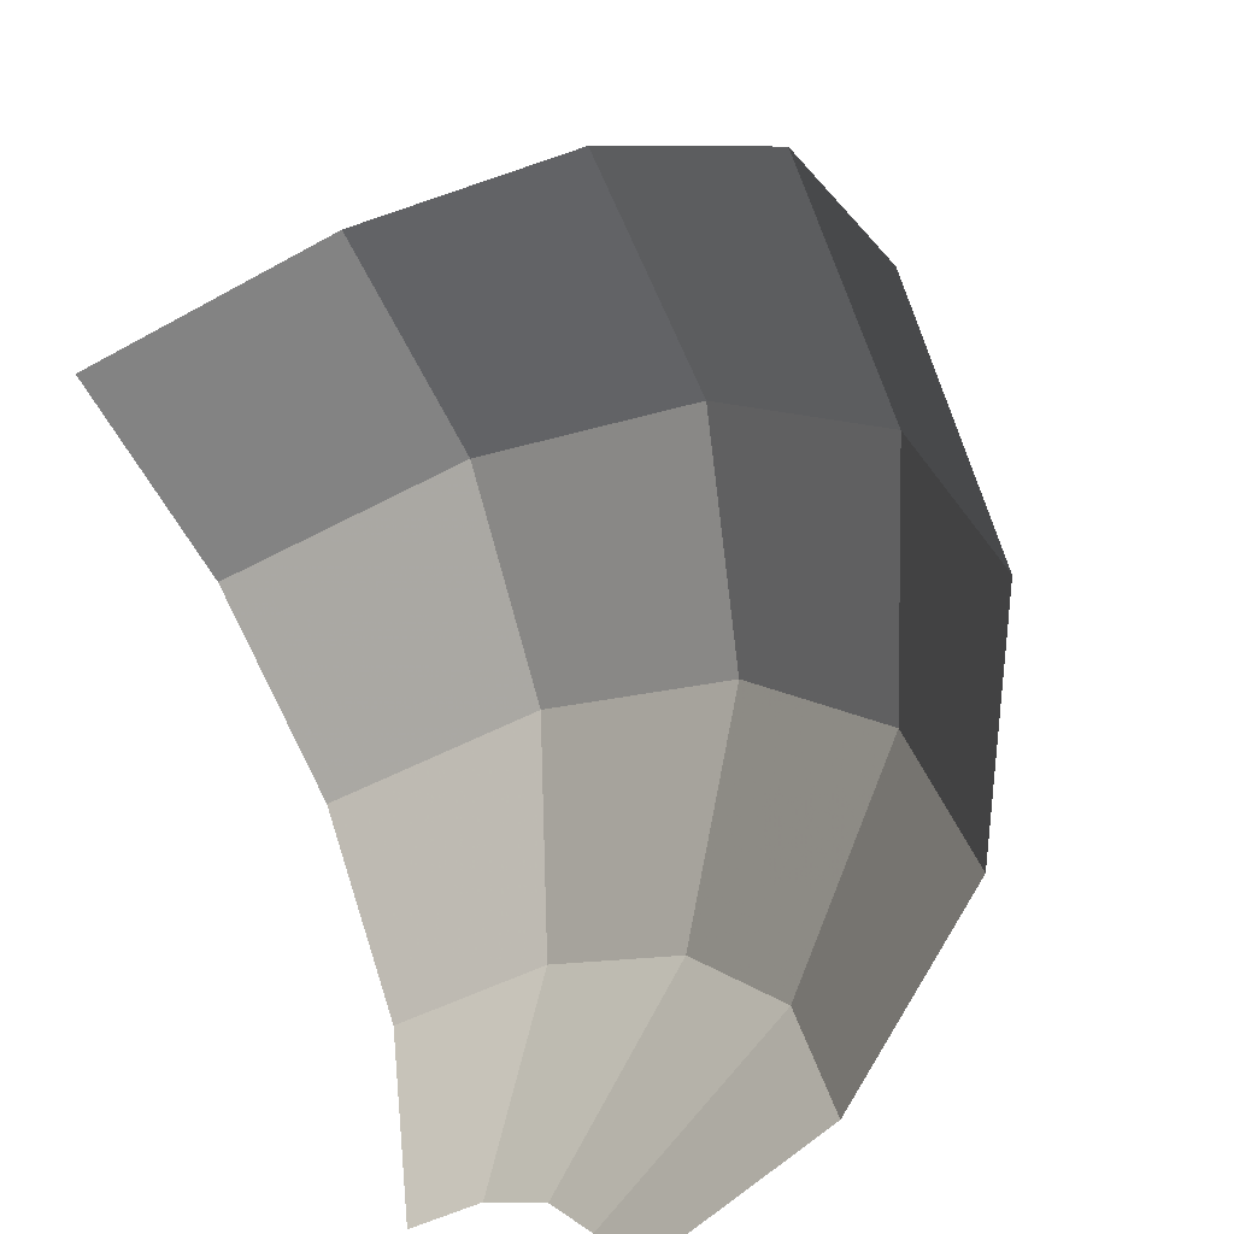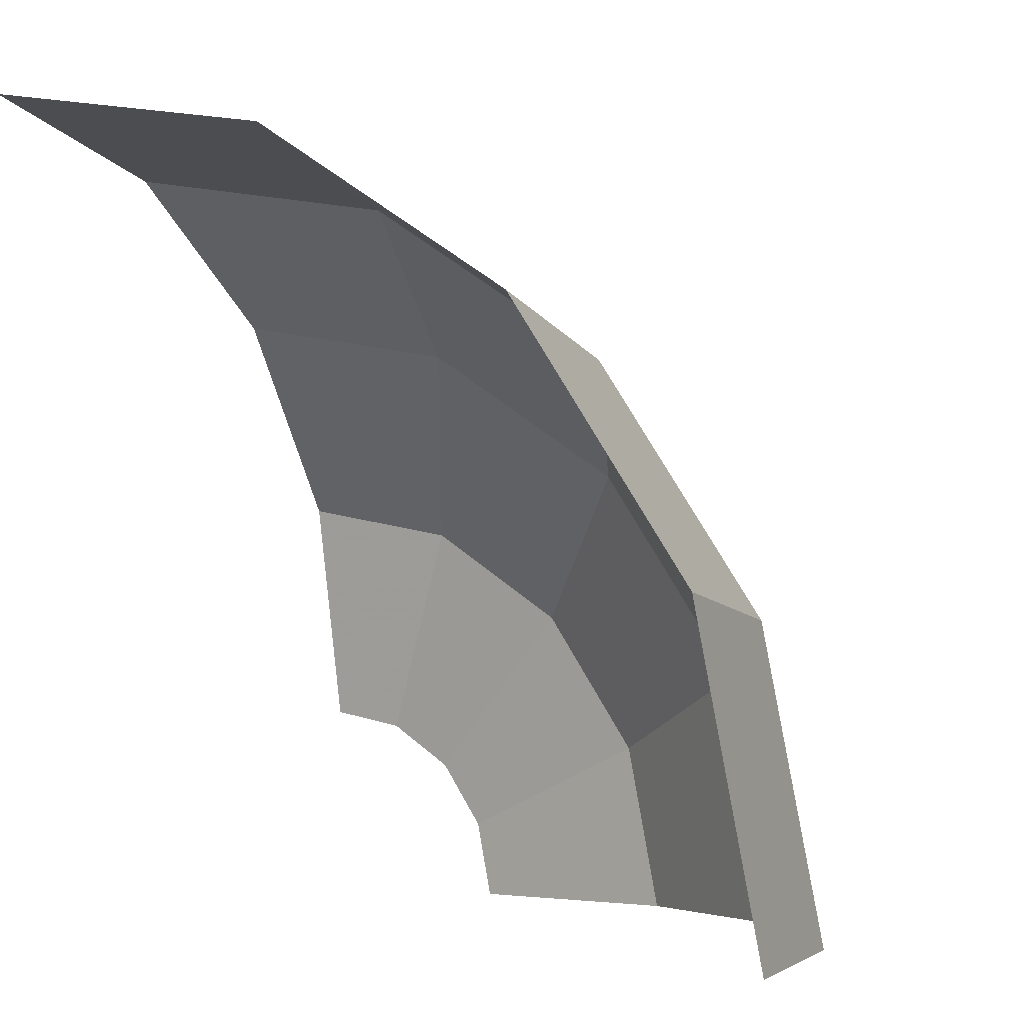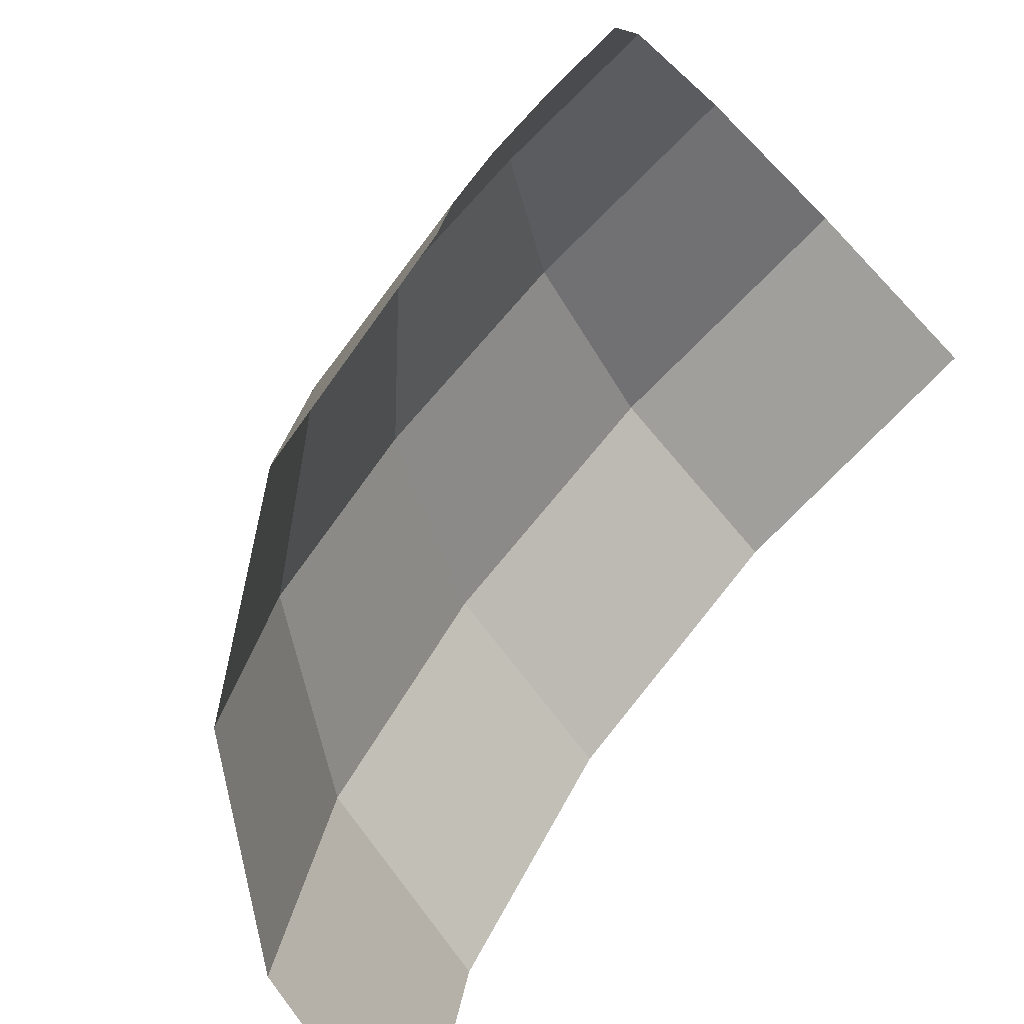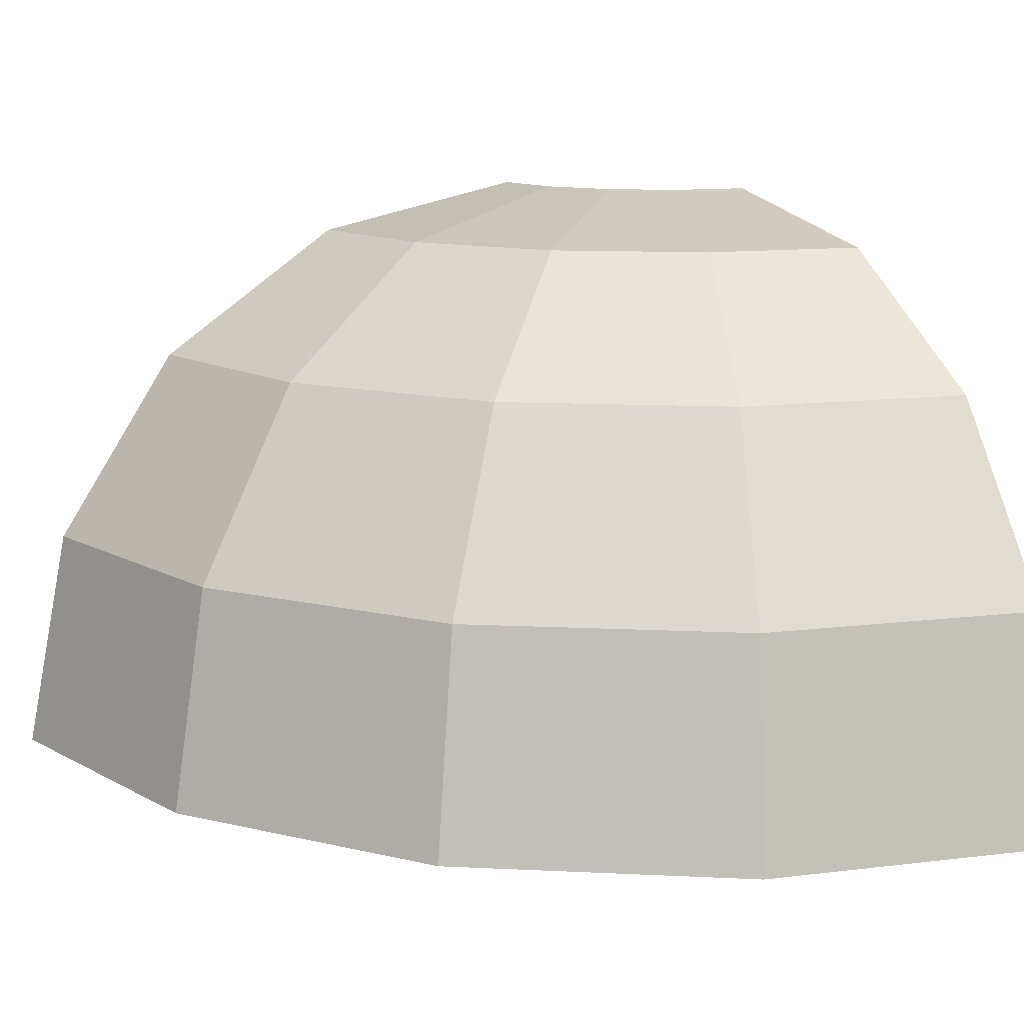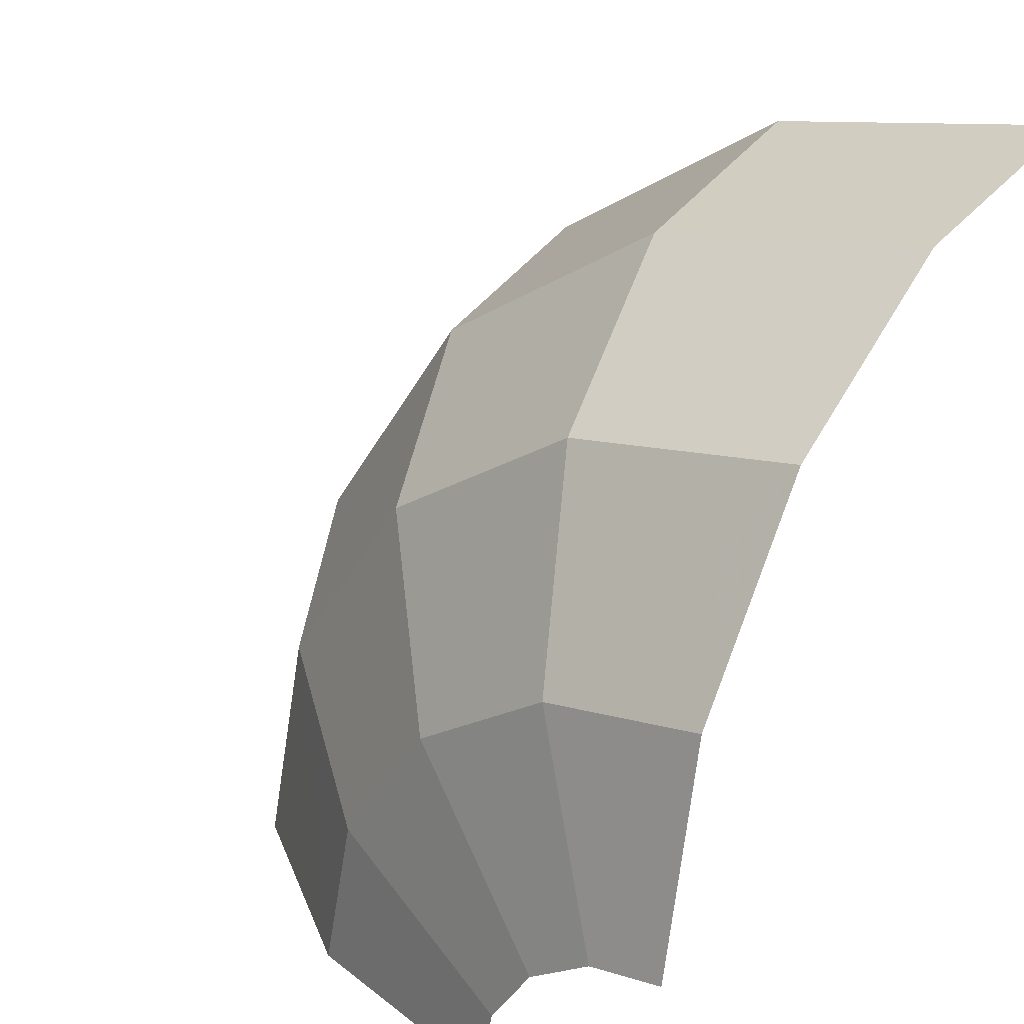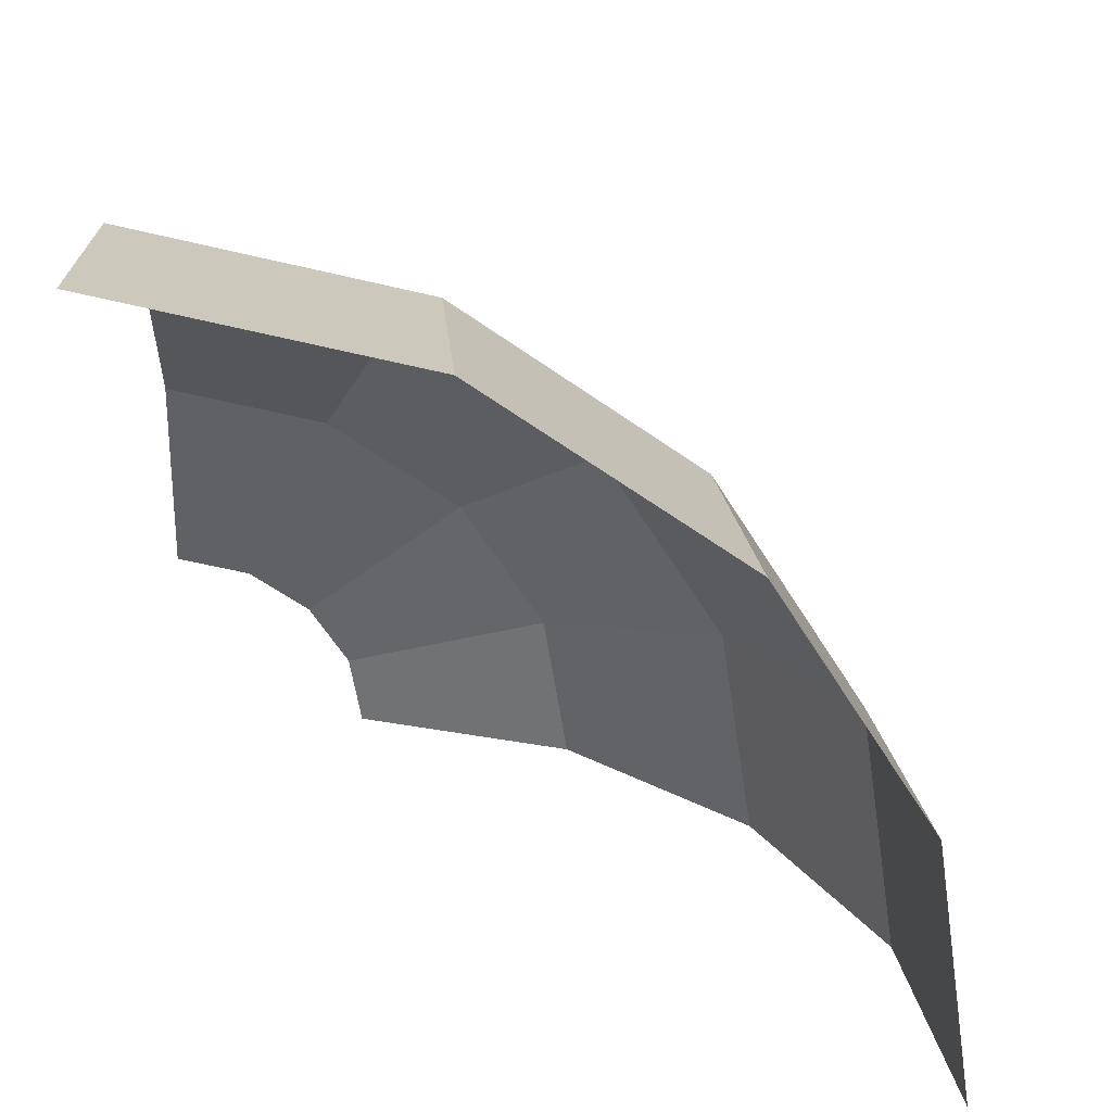
<metadata>
{"format":"obj","ext":"obj","renderer":"f3d","projection":"perspective","resolution":1024,"background":"white","views":[{"elev":-61.2,"azim":32.8,"up":"+Z"},{"elev":-3.9,"azim":29.8,"up":"+Z"},{"elev":-72.4,"azim":-136.9,"up":"+Z"},{"elev":12.5,"azim":62.7,"up":"+Y"},{"elev":27.6,"azim":-141.5,"up":"+Z"},{"elev":-59.2,"azim":-2.5,"up":"+Y"}]}
</metadata>
<code>
v 0.05 0.15 0
v 0.04619 0.15 0.01913
v 0.09923 0.1386 0.04111
v 0.1074 0.1386 0
v 0.1074 0.1386 0
v 0.09923 0.1386 0.04111
v 0.1442 0.1061 0.05973
v 0.1561 0.1061 0
v 0.1561 0.1061 0
v 0.1442 0.1061 0.05973
v 0.1742 0.0574 0.07217
v 0.1886 0.0574 0
v 0.1886 0.0574 0
v 0.1742 0.0574 0.07217
v 0.1848 0 0.07654
v 0.2 0 0
v 0.04619 0.15 0.01913
v 0.03535 0.15 0.03535
v 0.07594 0.1386 0.07594
v 0.09923 0.1386 0.04111
v 0.09923 0.1386 0.04111
v 0.07594 0.1386 0.07594
v 0.1104 0.1061 0.1104
v 0.1442 0.1061 0.05973
v 0.1442 0.1061 0.05973
v 0.1104 0.1061 0.1104
v 0.1333 0.0574 0.1333
v 0.1742 0.0574 0.07217
v 0.1742 0.0574 0.07217
v 0.1333 0.0574 0.1333
v 0.1414 0 0.1414
v 0.1848 0 0.07654
v 0.03535 0.15 0.03535
v 0.01913 0.15 0.04619
v 0.04111 0.1386 0.09923
v 0.07594 0.1386 0.07594
v 0.07594 0.1386 0.07594
v 0.04111 0.1386 0.09923
v 0.05973 0.1061 0.1442
v 0.1104 0.1061 0.1104
v 0.1104 0.1061 0.1104
v 0.05973 0.1061 0.1442
v 0.07217 0.0574 0.1742
v 0.1333 0.0574 0.1333
v 0.1333 0.0574 0.1333
v 0.07217 0.0574 0.1742
v 0.07654 0 0.1848
v 0.1414 0 0.1414
v 0.01913 0.15 0.04619
v 0 0.15 0.05
v 0 0.1386 0.1074
v 0.04111 0.1386 0.09923
v 0.04111 0.1386 0.09923
v 0 0.1386 0.1074
v 0 0.1061 0.1561
v 0.05973 0.1061 0.1442
v 0.05973 0.1061 0.1442
v 0 0.1061 0.1561
v 0 0.0574 0.1886
v 0.07217 0.0574 0.1742
v 0.07217 0.0574 0.1742
v 0 0.0574 0.1886
v 0 0 0.2
v 0.07654 0 0.1848
g mesh21428
f 1 2 3
f 3 4 1
f 5 6 7
f 7 8 5
f 9 10 11
f 11 12 9
f 13 14 15
f 15 16 13
f 17 18 19
f 19 20 17
f 21 22 23
f 23 24 21
f 25 26 27
f 27 28 25
f 29 30 31
f 31 32 29
f 33 34 35
f 35 36 33
f 37 38 39
f 39 40 37
f 41 42 43
f 43 44 41
f 45 46 47
f 47 48 45
f 49 50 51
f 51 52 49
f 53 54 55
f 55 56 53
f 57 58 59
f 59 60 57
f 61 62 63
f 63 64 61

</code>
